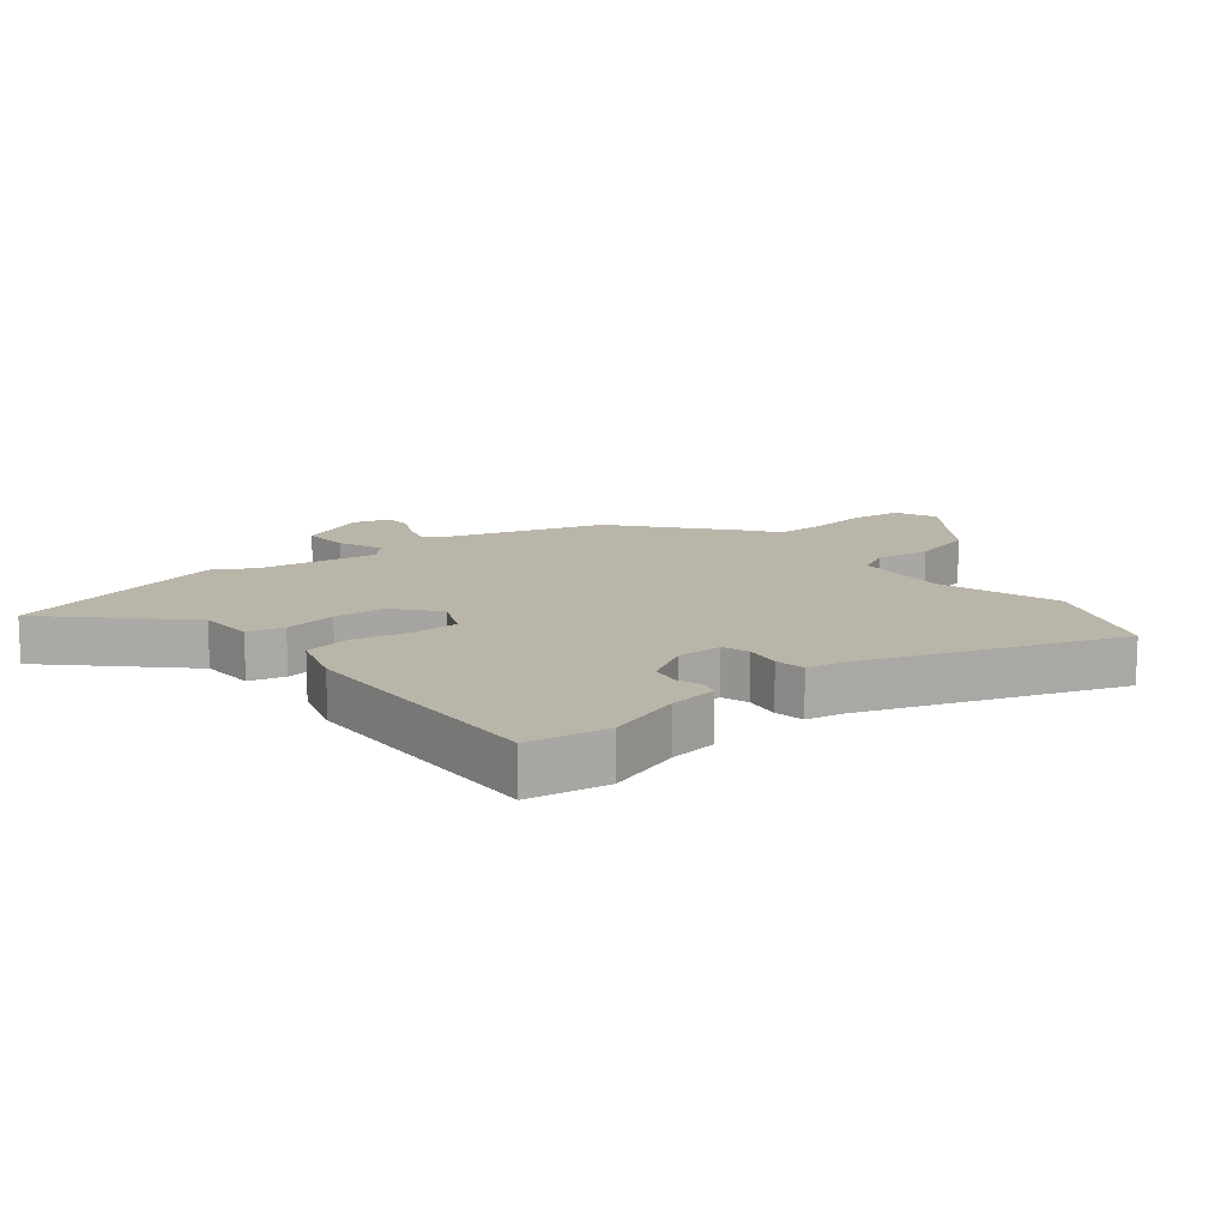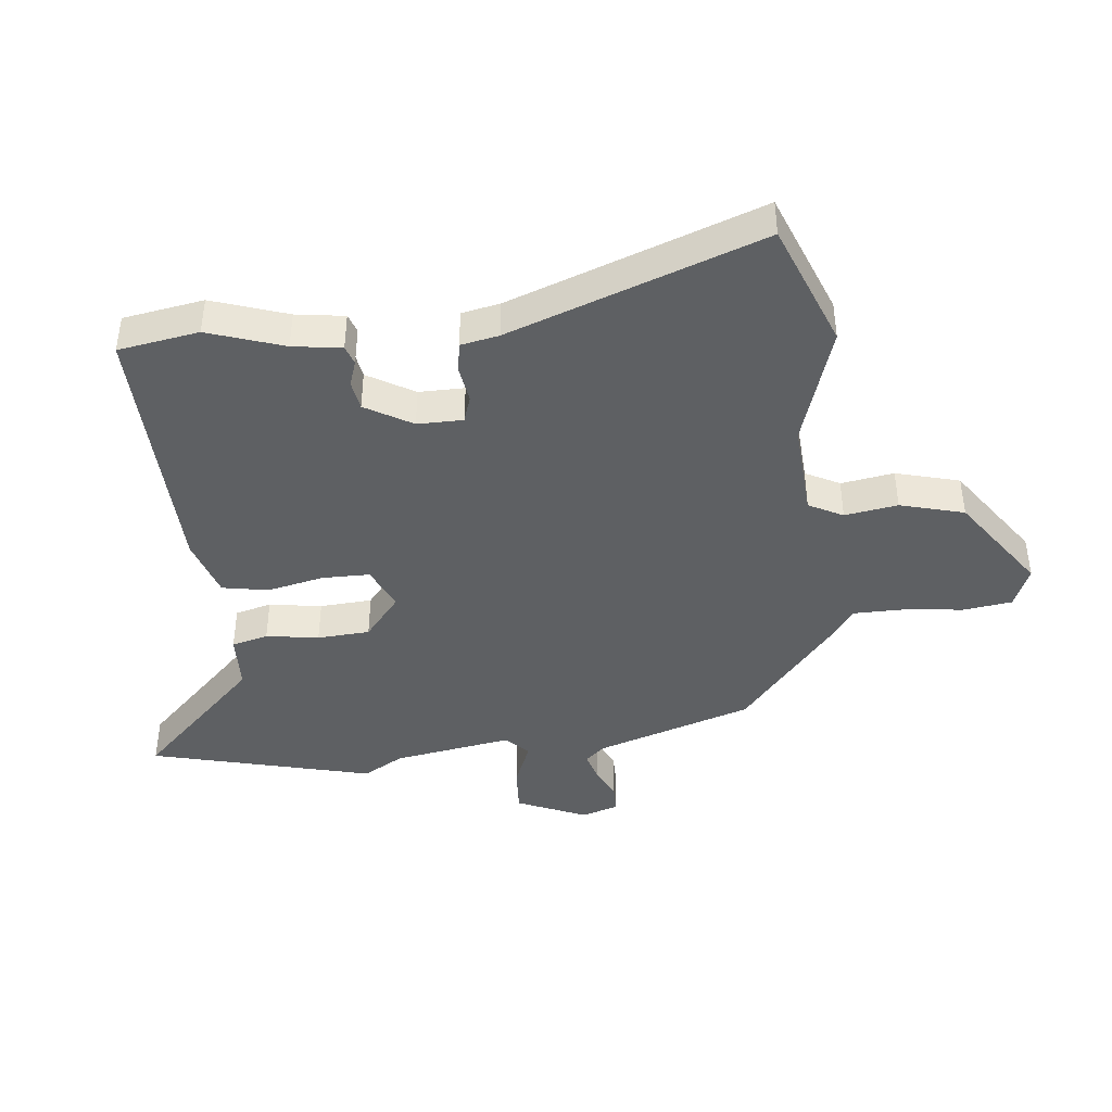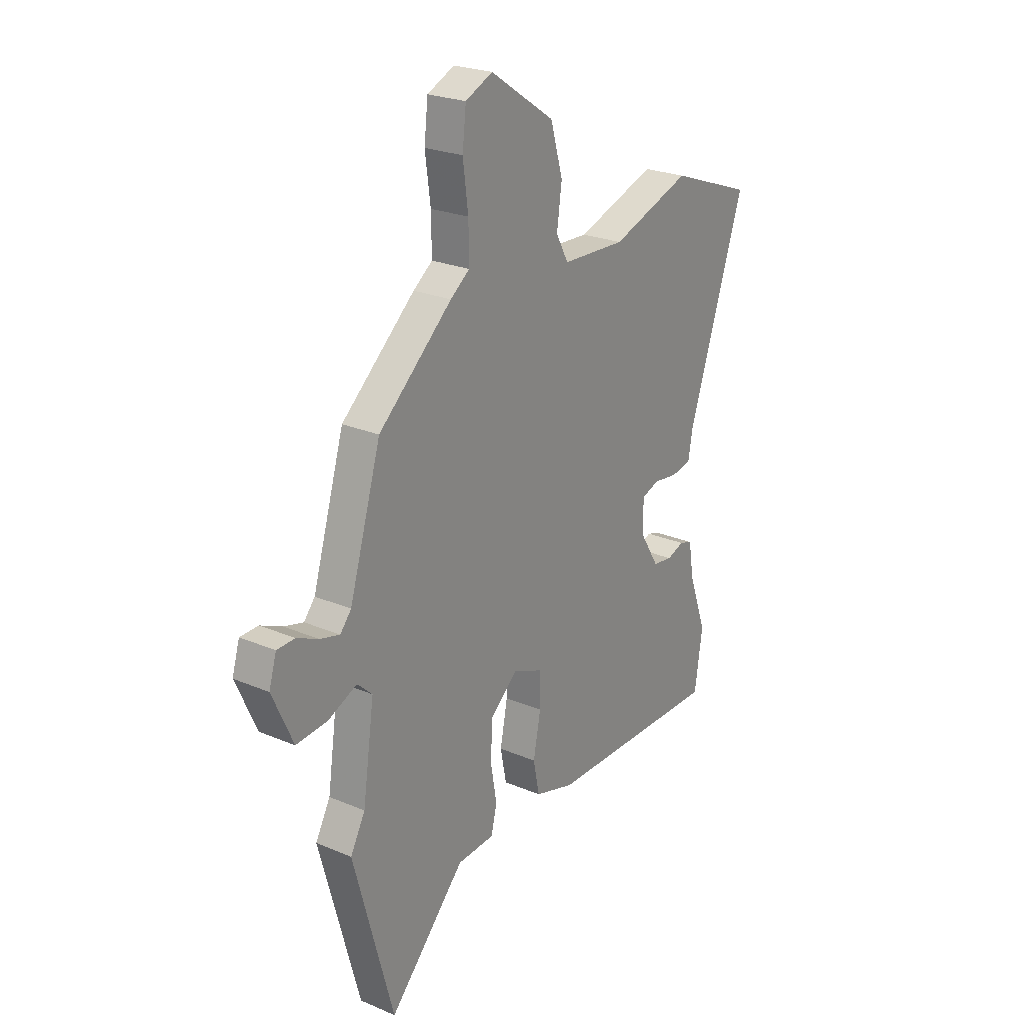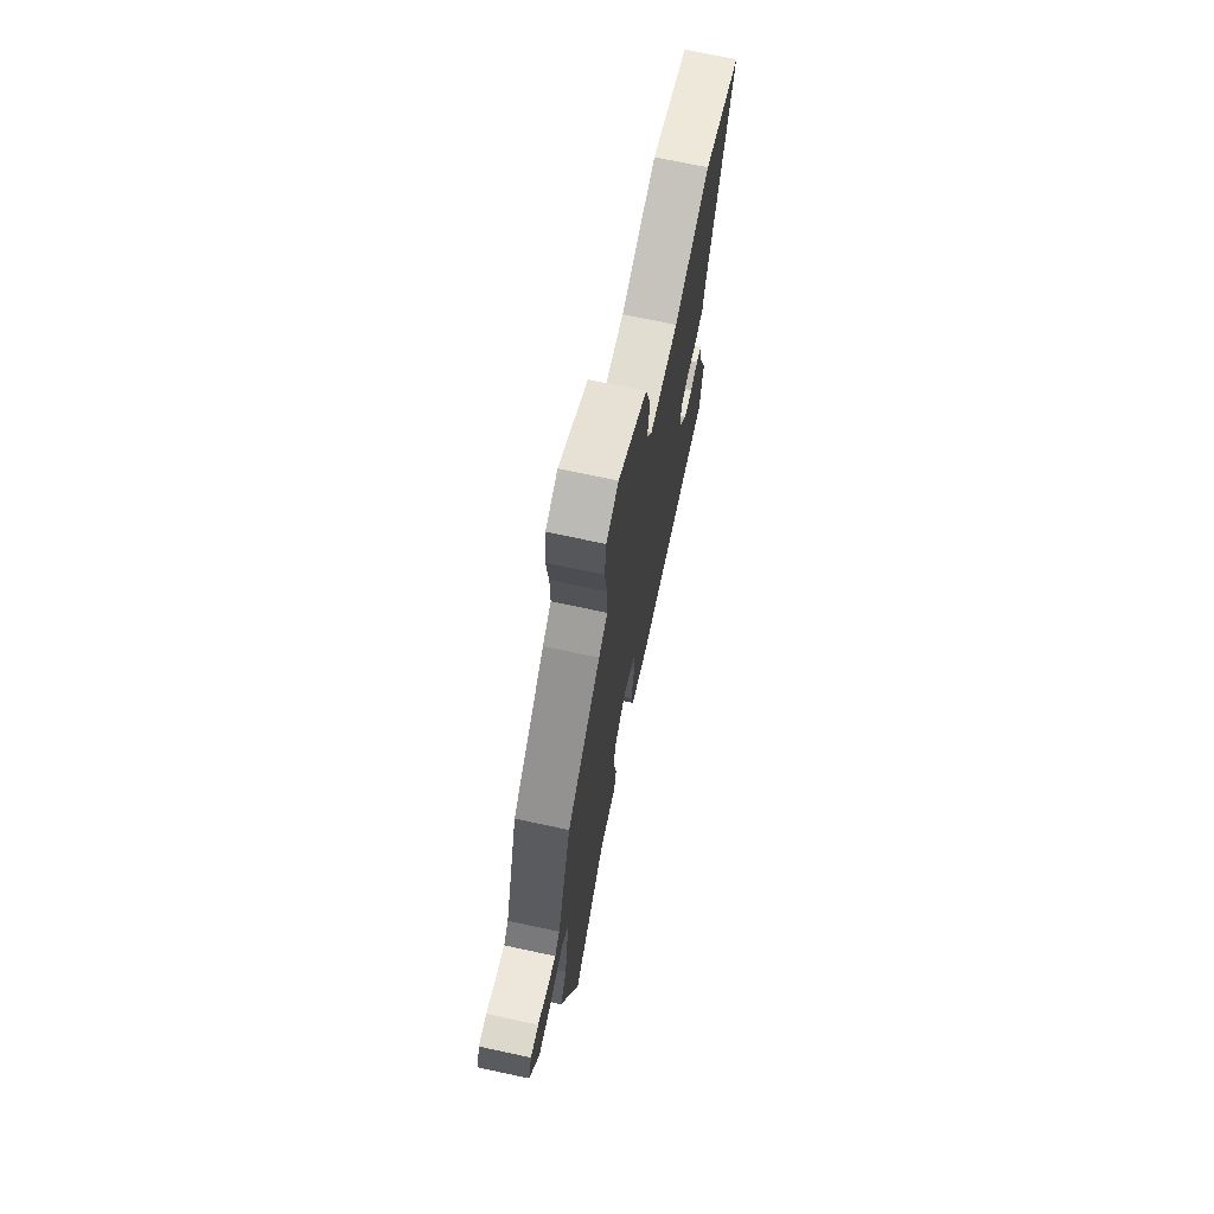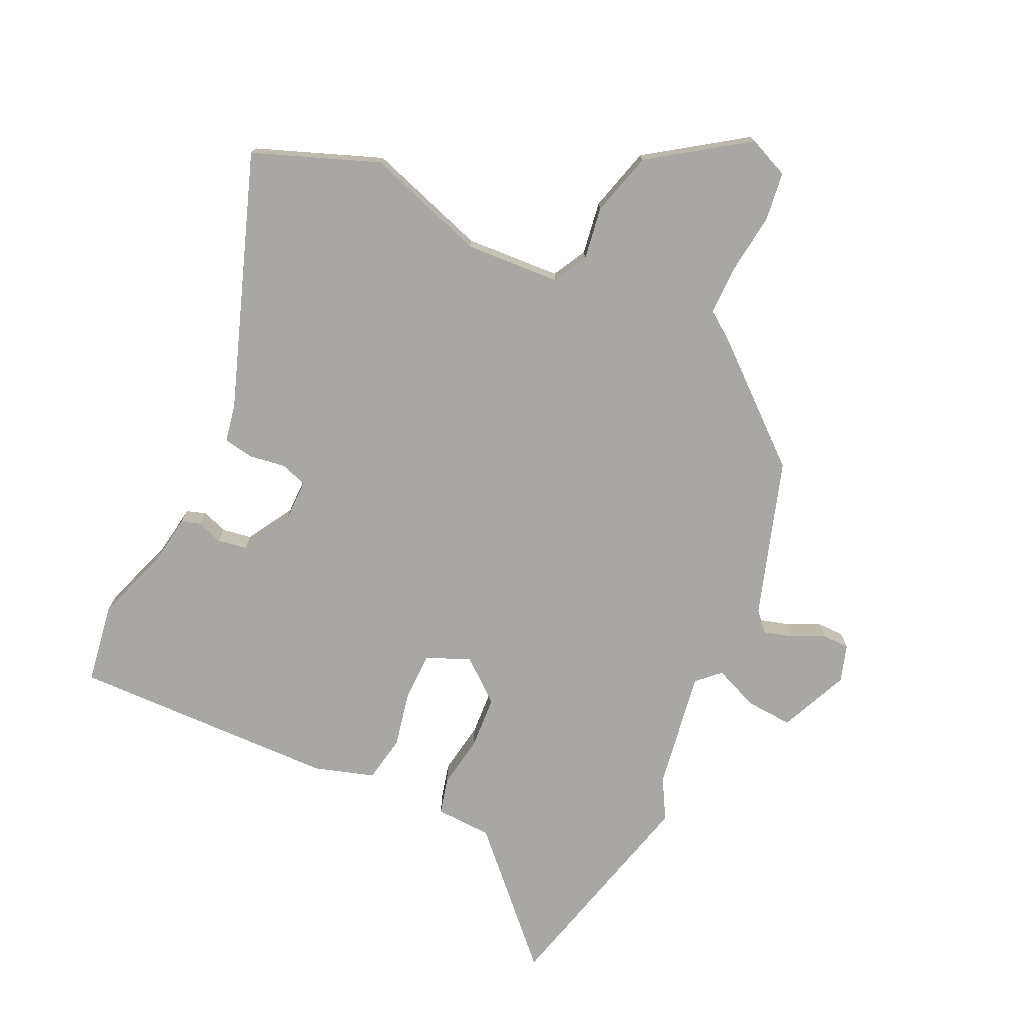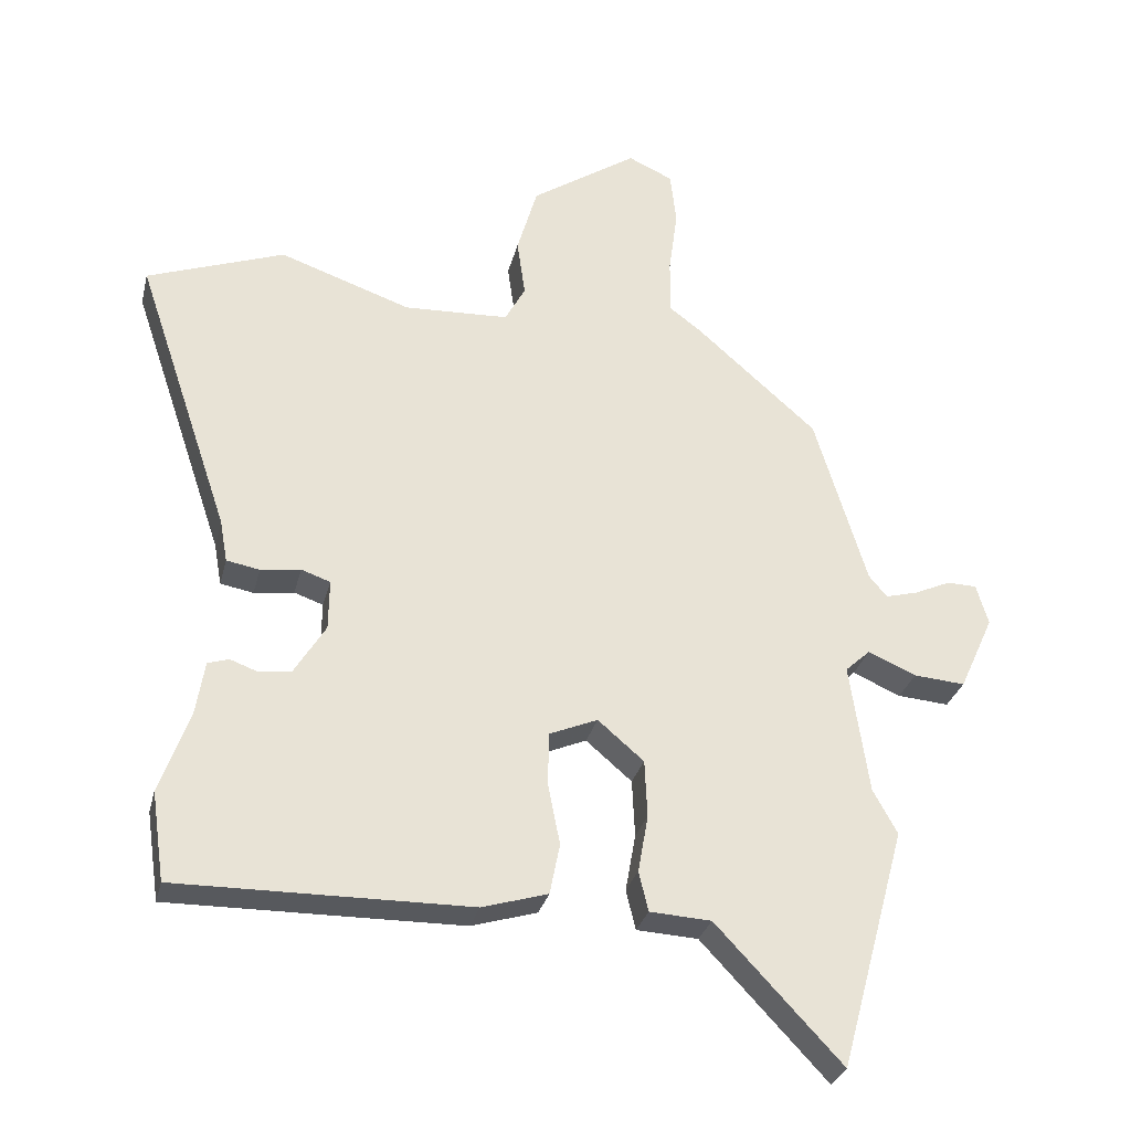
<metadata>
{"format":"obj","ext":"obj","renderer":"f3d","projection":"perspective","resolution":1024,"background":"white","views":[{"elev":13.5,"azim":-127.8,"up":"+Y"},{"elev":-42.6,"azim":-82.7,"up":"+Y"},{"elev":24.3,"azim":125.1,"up":"+Z"},{"elev":71.4,"azim":102.1,"up":"+Z"},{"elev":-74.8,"azim":-24.3,"up":"+Y"},{"elev":-29.6,"azim":-13.4,"up":"+Z"}]}
</metadata>
<code>
v 0.45 0.07 0.347
v 0.527 0.07 0.093
v 0.554 0.07 0.061
v 0.602 0.07 0.074
v 0.655 0.07 0.098
v 0.699 0.07 0.097
v 0.717 0.07 0.037
v 0.666 0.07 -0.075
v 0.59 0.07 -0.069
v 0.519 0.07 -0.038
v 0.482 0.07 -0.072
v 0.51 0.07 -0.265
v 0.546 0.07 -0.331
v 0.448 0.07 -0.689
v 0.262 0.07 -0.491
v 0.171 0.07 -0.486
v 0.157 0.07 -0.427
v 0.172 0.07 -0.342
v 0.168 0.07 -0.257
v 0.1 0.07 -0.199
v 0.029 0.07 -0.229
v 0.027 0.07 -0.306
v 0.045 0.07 -0.398
v 0.03 0.07 -0.473
v -0.067 0.07 -0.502
v -0.499 0.07 -0.507
v -0.518 0.07 -0.376
v -0.474 0.07 -0.254
v -0.461 0.07 -0.175
v -0.43 0.07 -0.165
v -0.389 0.07 -0.18
v -0.341 0.07 -0.173
v -0.295 0.07 -0.098
v -0.294 0.07 -0.024
v -0.337 0.07 -0.009
v -0.396 0.07 -0.017
v -0.445 0.07 -0.008
v -0.456 0.07 0.054
v -0.595 0.07 0.465
v -0.392 0.07 0.539
v -0.198 0.07 0.472
v -0.043 0.07 0.479
v -0.013 0.07 0.534
v -0.025 0.07 0.62
v 0.005 0.07 0.723
v 0.162 0.07 0.828
v 0.228 0.07 0.798
v 0.237 0.07 0.719
v 0.224 0.07 0.622
v 0.223 0.07 0.54
v 0.27 0.07 0.505
v 0.45 0 0.347
v 0.527 0 0.093
v 0.554 0 0.061
v 0.602 0 0.074
v 0.655 0 0.098
v 0.699 0 0.097
v 0.717 0 0.037
v 0.666 0 -0.075
v 0.59 0 -0.069
v 0.519 0 -0.038
v 0.482 0 -0.072
v 0.51 0 -0.265
v 0.546 0 -0.331
v 0.448 0 -0.689
v 0.262 0 -0.491
v 0.171 0 -0.486
v 0.157 0 -0.427
v 0.172 0 -0.342
v 0.168 0 -0.257
v 0.1 0 -0.199
v 0.029 0 -0.229
v 0.027 0 -0.306
v 0.045 0 -0.398
v 0.03 0 -0.473
v -0.067 0 -0.502
v -0.499 0 -0.507
v -0.518 0 -0.376
v -0.474 0 -0.254
v -0.461 0 -0.175
v -0.43 0 -0.165
v -0.389 0 -0.18
v -0.341 0 -0.173
v -0.295 0 -0.098
v -0.294 0 -0.024
v -0.337 0 -0.009
v -0.396 0 -0.017
v -0.445 0 -0.008
v -0.456 0 0.054
v -0.595 0 0.465
v -0.392 0 0.539
v -0.198 0 0.472
v -0.043 0 0.479
v -0.013 0 0.534
v -0.025 0 0.62
v 0.005 0 0.723
v 0.162 0 0.828
v 0.228 0 0.798
v 0.237 0 0.719
v 0.224 0 0.622
v 0.223 0 0.54
v 0.27 0 0.505
f 50 51 1 2
f 47 48 49
f 46 47 49
f 45 46 49
f 44 45 49
f 43 44 49
f 42 43 49 50
f 38 39 40 41
f 38 41 42
f 37 38 42
f 36 37 42
f 35 36 42
f 42 50 2
f 35 42 2
f 34 35 2
f 28 29 30 31
f 28 31 32
f 27 28 32
f 26 27 32
f 25 26 32
f 24 25 32
f 23 24 32
f 22 23 32
f 21 22 32 33
f 15 16 17 18
f 15 18 19
f 14 15 19
f 13 14 19
f 12 13 19
f 11 12 19 20
f 8 9 10
f 7 8 10
f 6 7 10
f 5 6 10
f 4 5 10
f 10 11 20
f 4 10 20
f 3 4 20
f 21 33 34
f 20 21 34
f 3 20 34
f 2 3 34
f 53 52 102 101
f 100 99 98
f 100 98 97
f 100 97 96
f 100 96 95
f 100 95 94
f 101 100 94 93
f 92 91 90 89
f 93 92 89
f 93 89 88
f 93 88 87
f 93 87 86
f 53 101 93
f 53 93 86
f 53 86 85
f 82 81 80 79
f 83 82 79
f 83 79 78
f 83 78 77
f 83 77 76
f 83 76 75
f 83 75 74
f 83 74 73
f 84 83 73 72
f 69 68 67 66
f 70 69 66
f 70 66 65
f 70 65 64
f 70 64 63
f 71 70 63 62
f 61 60 59
f 61 59 58
f 61 58 57
f 61 57 56
f 61 56 55
f 71 62 61
f 71 61 55
f 71 55 54
f 85 84 72
f 85 72 71
f 85 71 54
f 85 54 53
f 1 52 53 2
f 2 53 54 3
f 3 54 55 4
f 4 55 56 5
f 5 56 57 6
f 6 57 58 7
f 7 58 59 8
f 8 59 60 9
f 9 60 61 10
f 10 61 62 11
f 11 62 63 12
f 12 63 64 13
f 13 64 65 14
f 14 65 66 15
f 15 66 67 16
f 16 67 68 17
f 17 68 69 18
f 18 69 70 19
f 19 70 71 20
f 20 71 72 21
f 21 72 73 22
f 22 73 74 23
f 23 74 75 24
f 24 75 76 25
f 25 76 77 26
f 26 77 78 27
f 27 78 79 28
f 28 79 80 29
f 29 80 81 30
f 30 81 82 31
f 31 82 83 32
f 32 83 84 33
f 33 84 85 34
f 34 85 86 35
f 35 86 87 36
f 36 87 88 37
f 37 88 89 38
f 38 89 90 39
f 39 90 91 40
f 40 91 92 41
f 41 92 93 42
f 42 93 94 43
f 43 94 95 44
f 44 95 96 45
f 45 96 97 46
f 46 97 98 47
f 47 98 99 48
f 48 99 100 49
f 49 100 101 50
f 50 101 102 51
f 51 102 52 1

</code>
